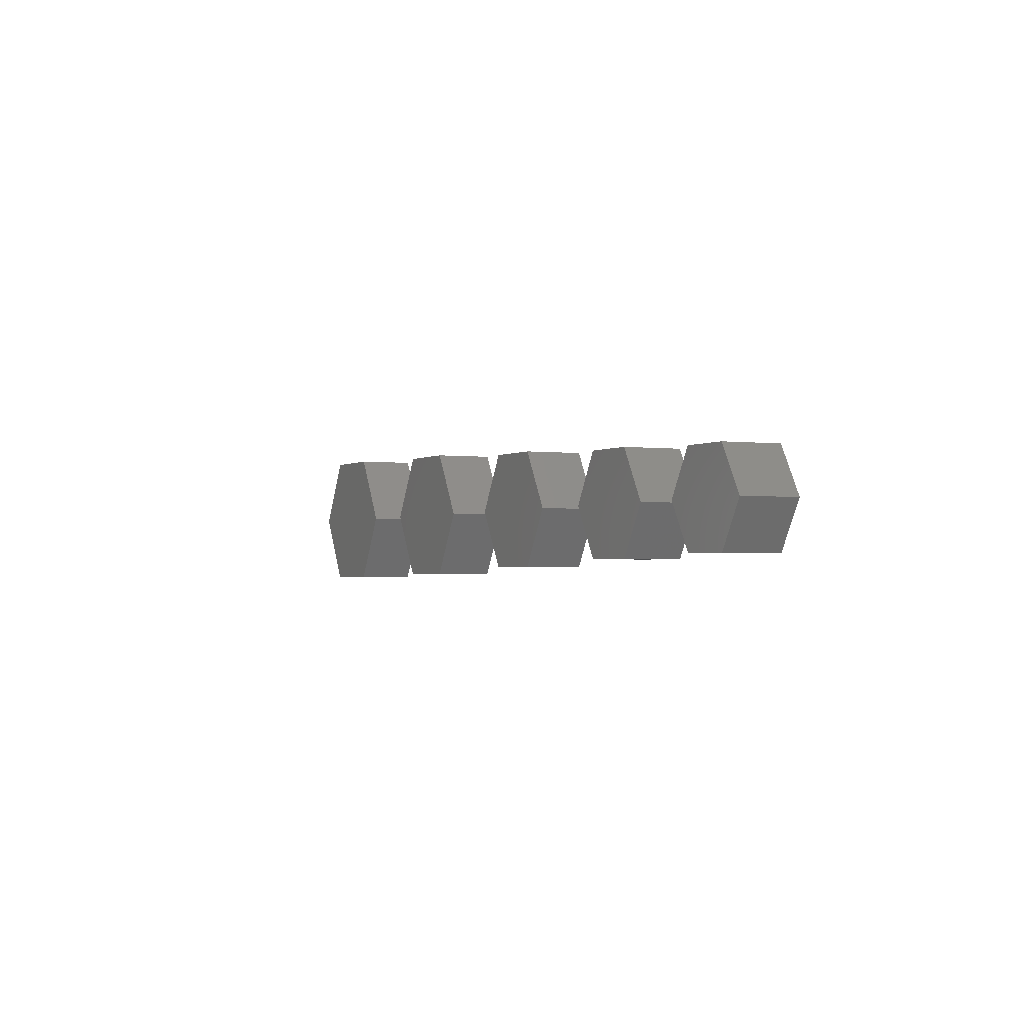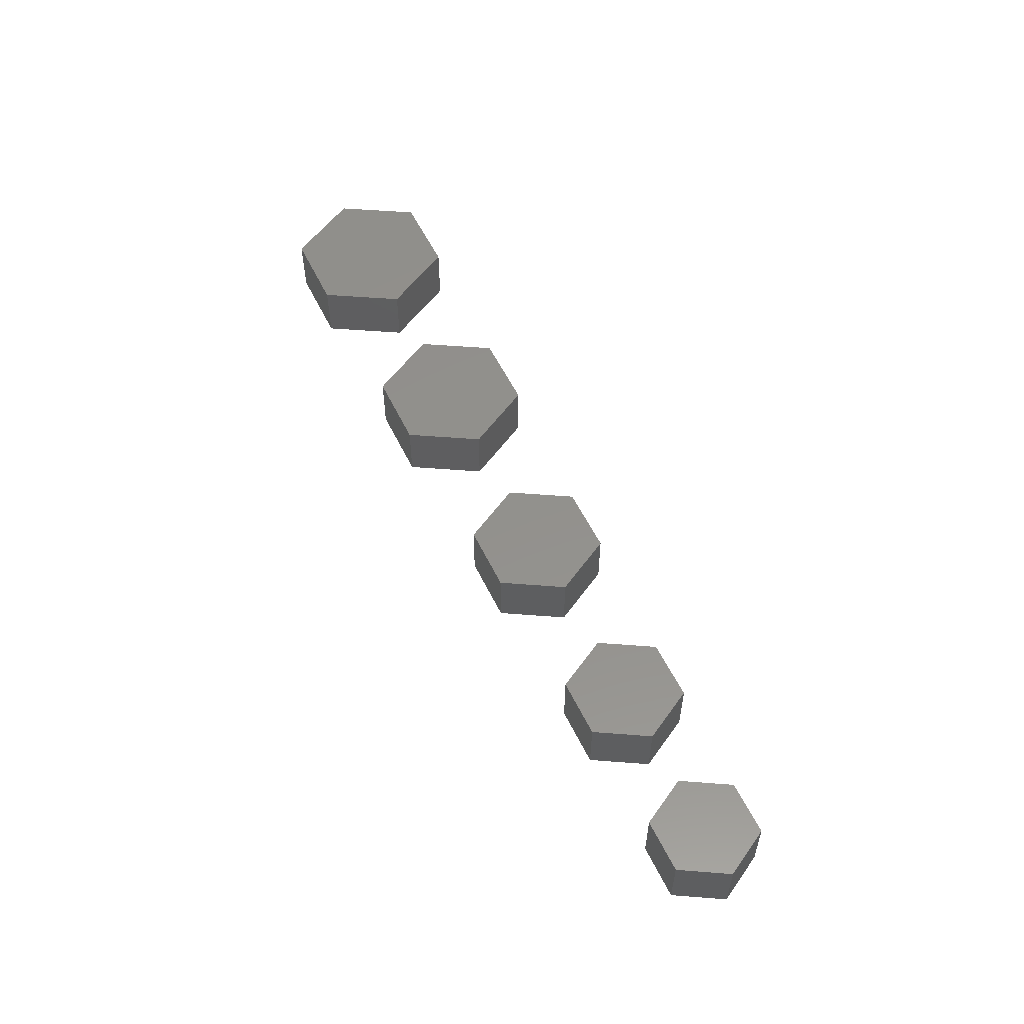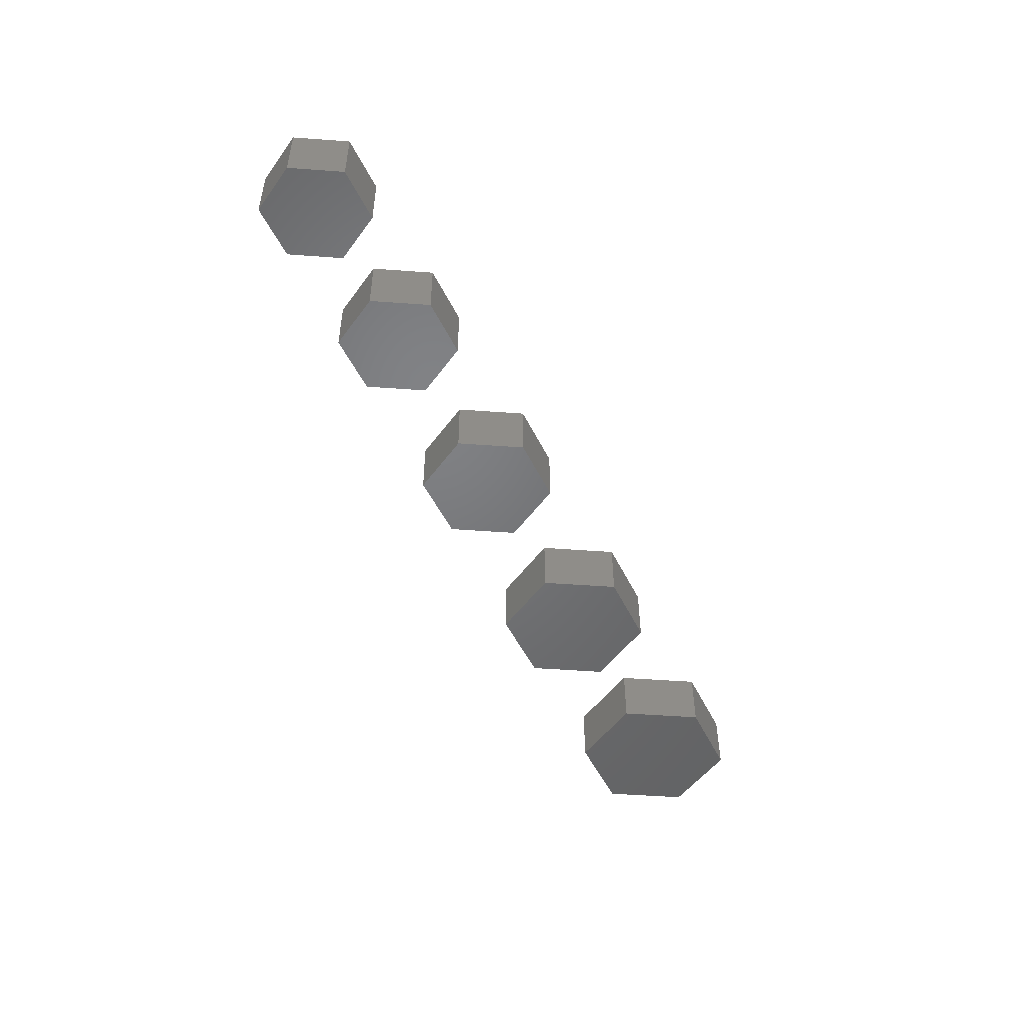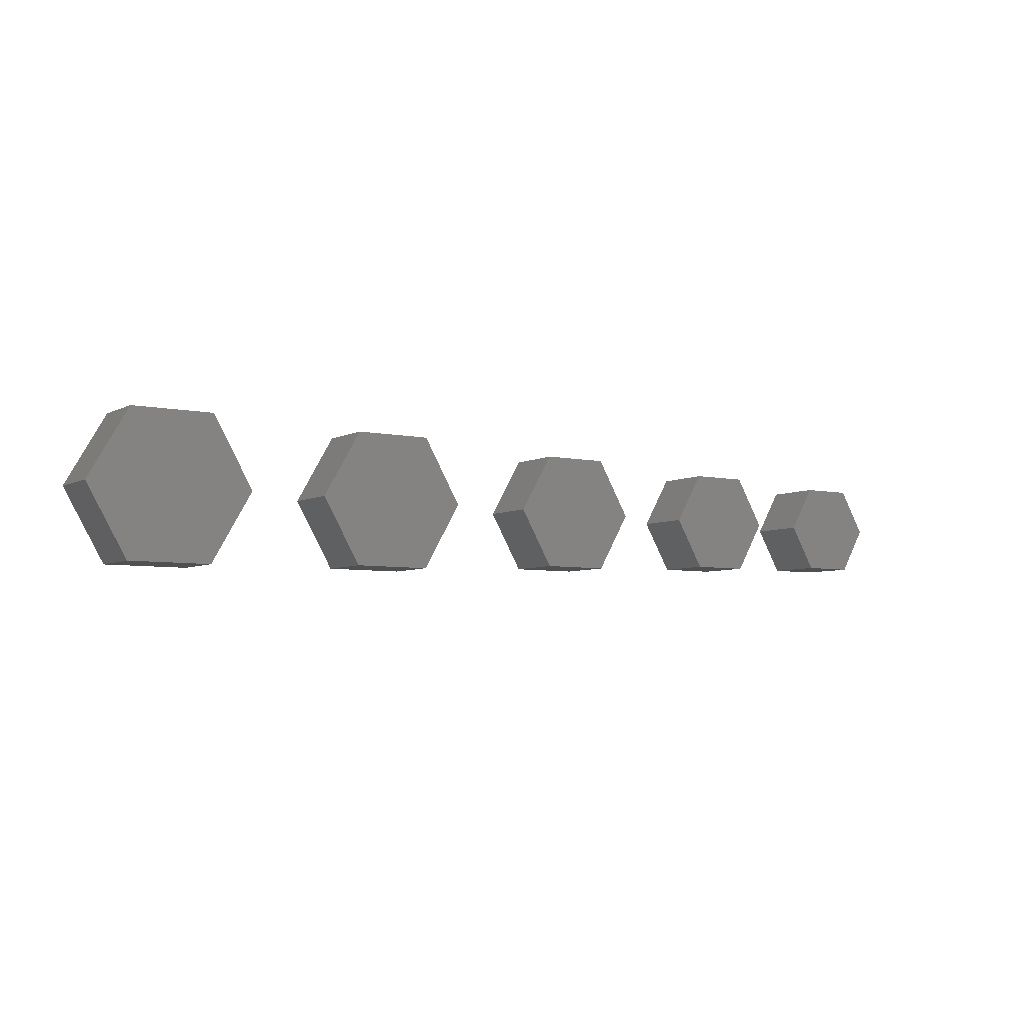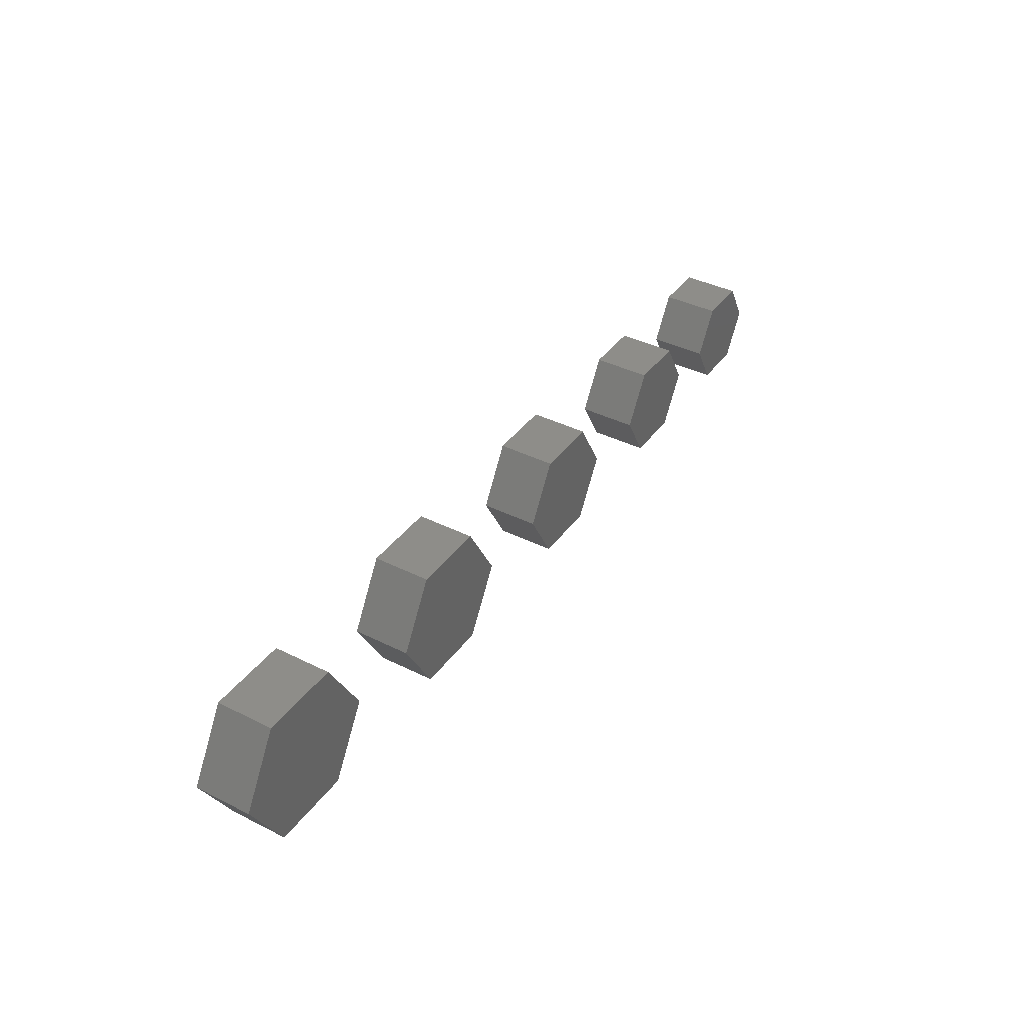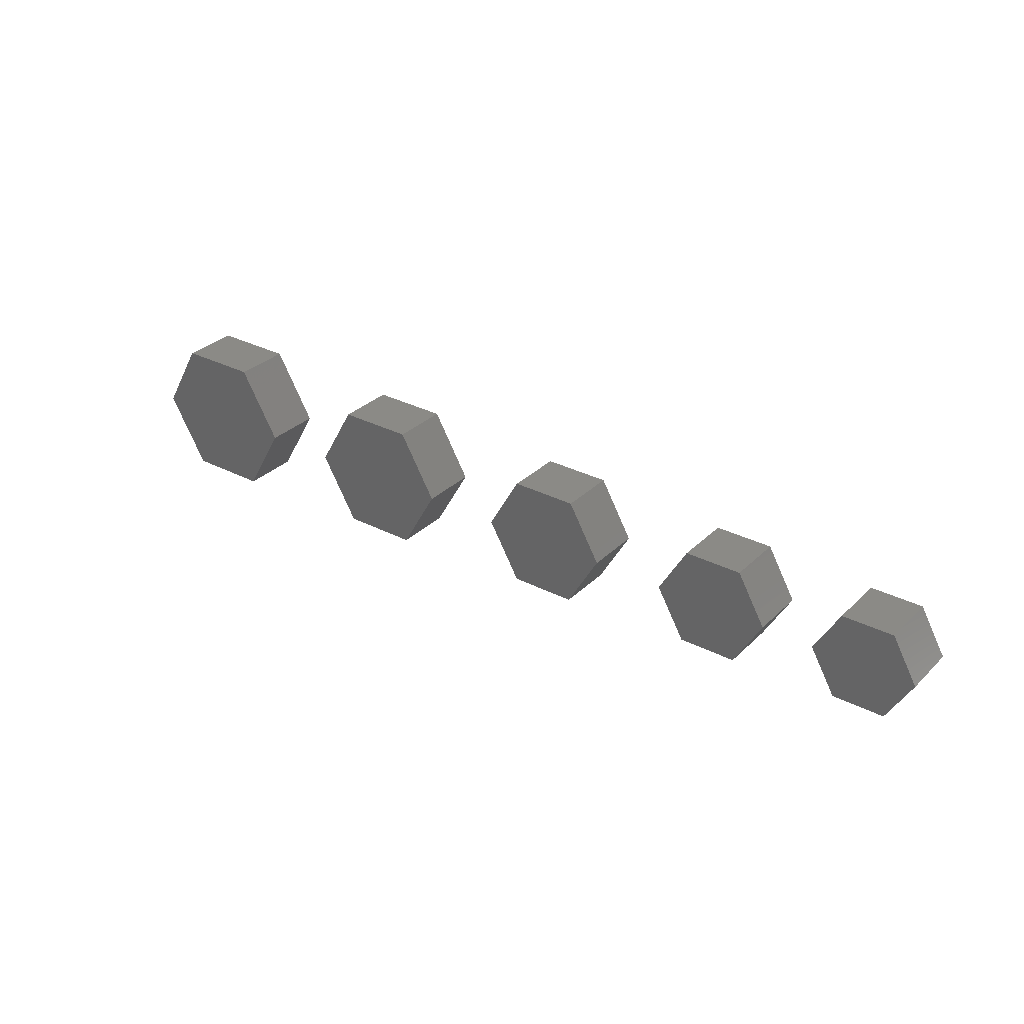
<metadata>
{"format":"stl","ext":"stl","renderer":"f3d","projection":"perspective","resolution":1024,"background":"white","views":[{"elev":-1.7,"azim":63.9,"up":"+Y"},{"elev":54.5,"azim":64.7,"up":"+Z"},{"elev":-50.3,"azim":115.4,"up":"+Z"},{"elev":-5.8,"azim":-33.5,"up":"+Y"},{"elev":38.9,"azim":-57.8,"up":"+Y"},{"elev":31.0,"azim":36.6,"up":"+Y"}]}
</metadata>
<code>
# stl→obj: 60 verts, 100 faces
v 17 8 5
v 13.5 14.06 0
v 13.5 14.06 5
v 17 8 0
v 6.5 14.06 5
v 6.5 14.06 0
v 6.5 1.938 0
v 13.5 1.938 5
v 6.5 1.938 5
v 13.5 1.938 0
v 3 8 5
v 3 8 0
v 36.5 8 5
v 33.25 13.63 0
v 33.25 13.63 5
v 36.5 8 0
v 26.75 13.63 5
v 26.75 13.63 0
v 26.75 2.371 0
v 33.25 2.371 5
v 26.75 2.371 5
v 33.25 2.371 0
v 23.5 8 5
v 23.5 8 0
v 51.85 3.064 0
v 51.85 12.94 0
v 54.7 8 0
v 46.15 3.064 0
v 46.15 12.94 0
v 43.3 8 0
v 54.7 8 5
v 51.85 12.94 5
v 51.85 3.064 5
v 46.15 3.064 5
v 46.15 12.94 5
v 43.3 8 5
v 68.5 3.67 0
v 68.5 12.33 0
v 71 8 0
v 63.5 3.67 0
v 63.5 12.33 0
v 61 8 0
v 71 8 5
v 68.5 12.33 5
v 68.5 3.67 5
v 63.5 3.67 5
v 63.5 12.33 5
v 61 8 5
v 82.25 4.103 0
v 82.25 11.9 0
v 84.5 8 0
v 77.75 4.103 0
v 77.75 11.9 0
v 75.5 8 0
v 84.5 8 5
v 82.25 11.9 5
v 82.25 4.103 5
v 77.75 4.103 5
v 77.75 11.9 5
v 75.5 8 5
f 1 2 3
f 2 1 4
f 2 5 3
f 5 2 6
f 7 8 9
f 8 7 10
f 3 8 1
f 5 8 3
f 5 9 8
f 9 5 11
f 12 5 6
f 5 12 11
f 10 2 4
f 10 6 2
f 7 6 10
f 6 7 12
f 8 4 1
f 4 8 10
f 7 11 12
f 11 7 9
f 13 14 15
f 14 13 16
f 14 17 15
f 17 14 18
f 19 20 21
f 20 19 22
f 15 20 13
f 17 20 15
f 17 21 20
f 21 17 23
f 24 17 18
f 17 24 23
f 22 14 16
f 19 14 22
f 19 18 14
f 18 19 24
f 20 16 13
f 16 20 22
f 19 23 24
f 23 19 21
f 25 26 27
f 28 26 25
f 28 29 26
f 29 28 30
f 31 26 32
f 26 31 27
f 28 33 34
f 33 28 25
f 30 35 29
f 35 30 36
f 26 35 32
f 35 26 29
f 28 36 30
f 36 28 34
f 32 33 31
f 35 33 32
f 35 34 33
f 34 35 36
f 33 27 31
f 27 33 25
f 37 38 39
f 40 38 37
f 40 41 38
f 41 40 42
f 43 38 44
f 38 43 39
f 40 45 46
f 45 40 37
f 42 47 41
f 47 42 48
f 38 47 44
f 47 38 41
f 40 48 42
f 48 40 46
f 44 45 43
f 47 45 44
f 47 46 45
f 46 47 48
f 45 39 43
f 39 45 37
f 49 50 51
f 52 50 49
f 52 53 50
f 53 52 54
f 55 50 56
f 50 55 51
f 52 57 58
f 57 52 49
f 54 59 53
f 59 54 60
f 50 59 56
f 59 50 53
f 52 60 54
f 60 52 58
f 57 51 55
f 51 57 49
f 56 57 55
f 59 57 56
f 59 58 57
f 58 59 60

</code>
